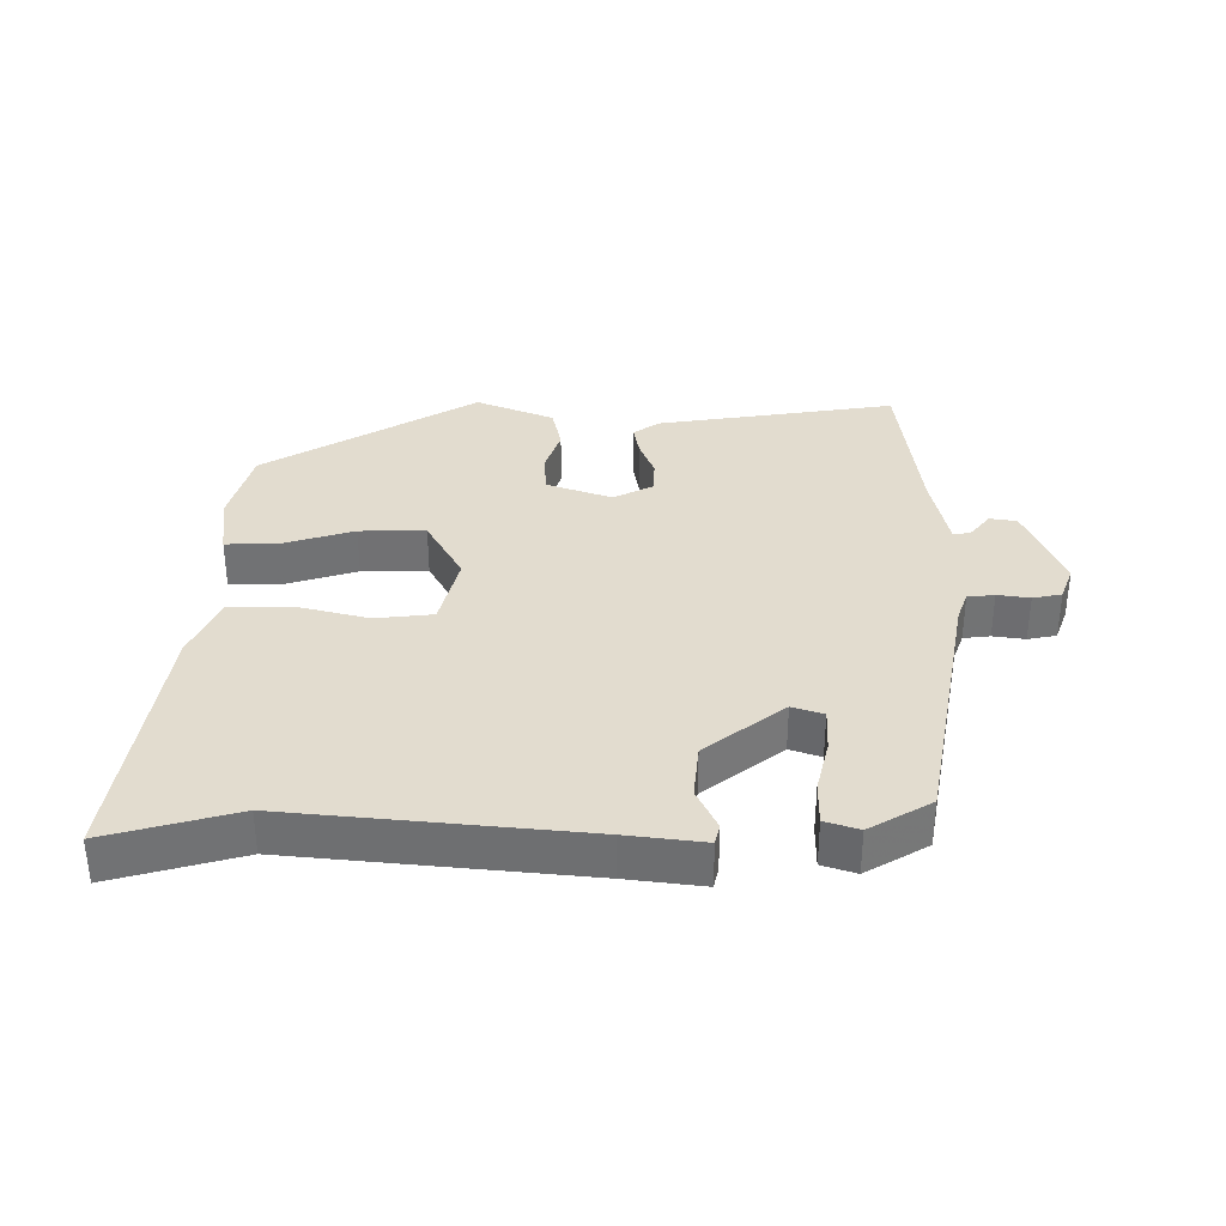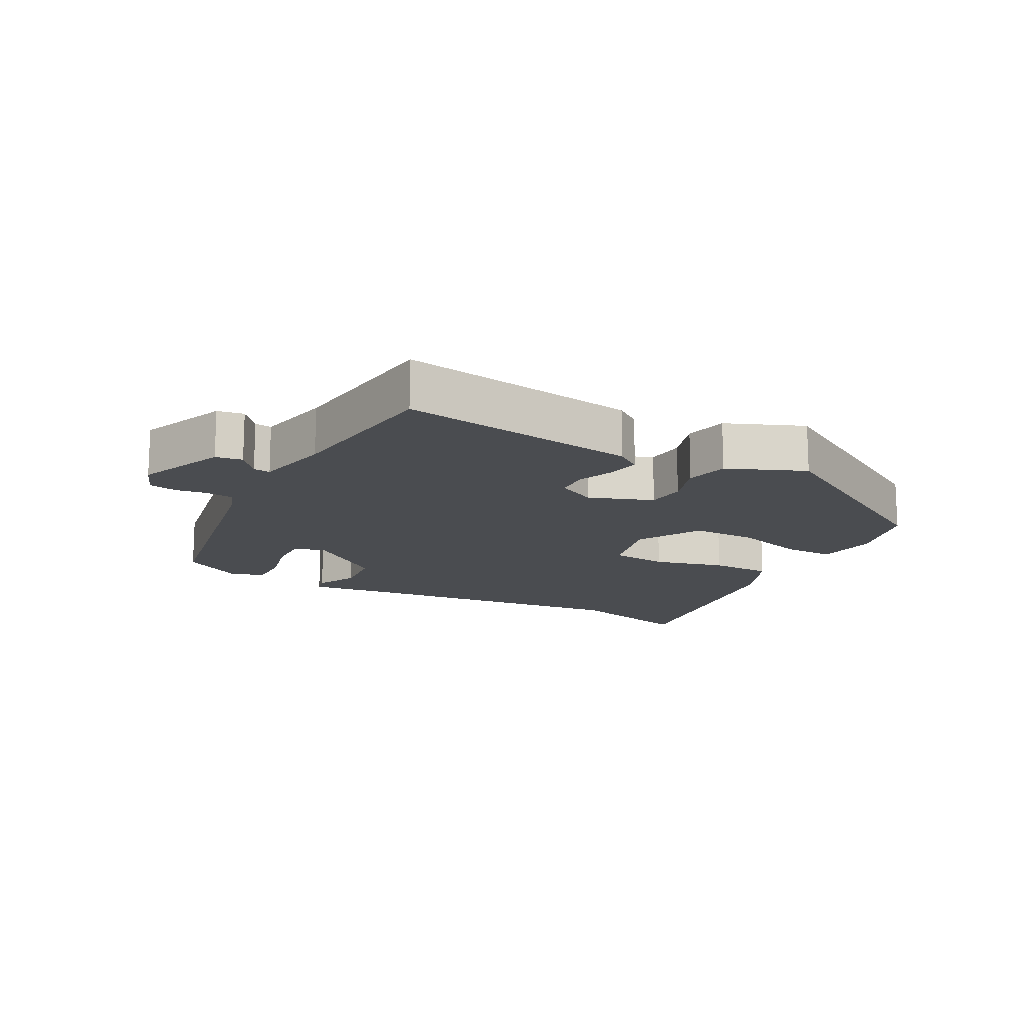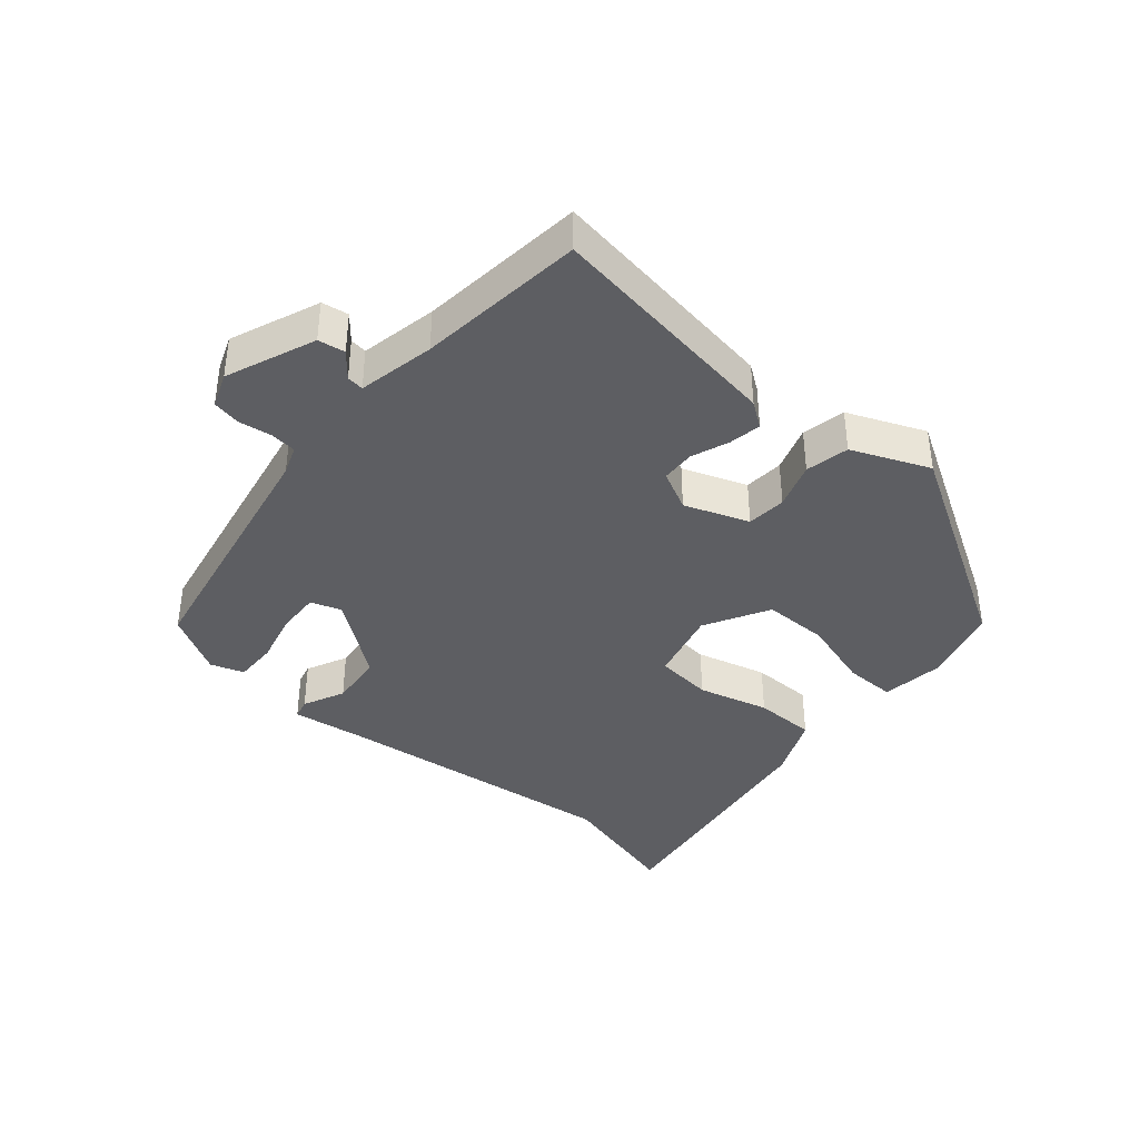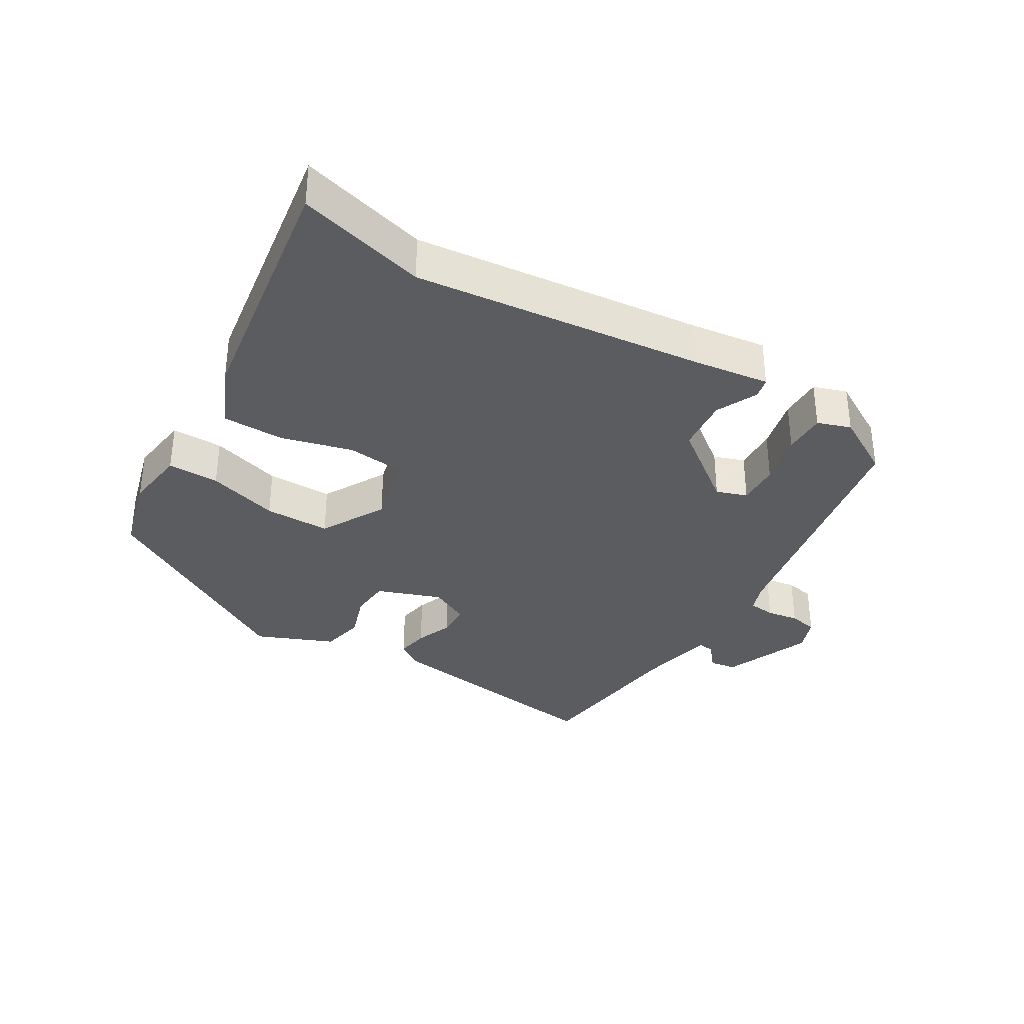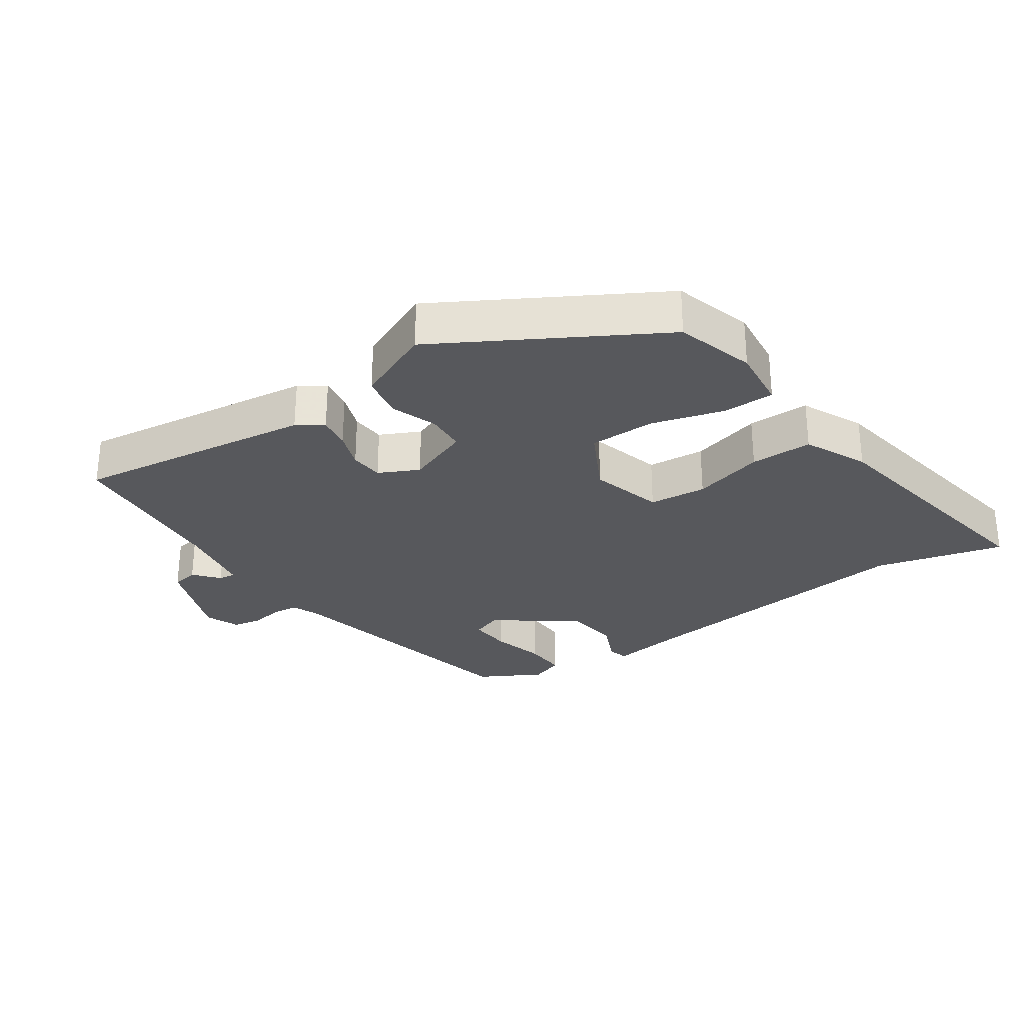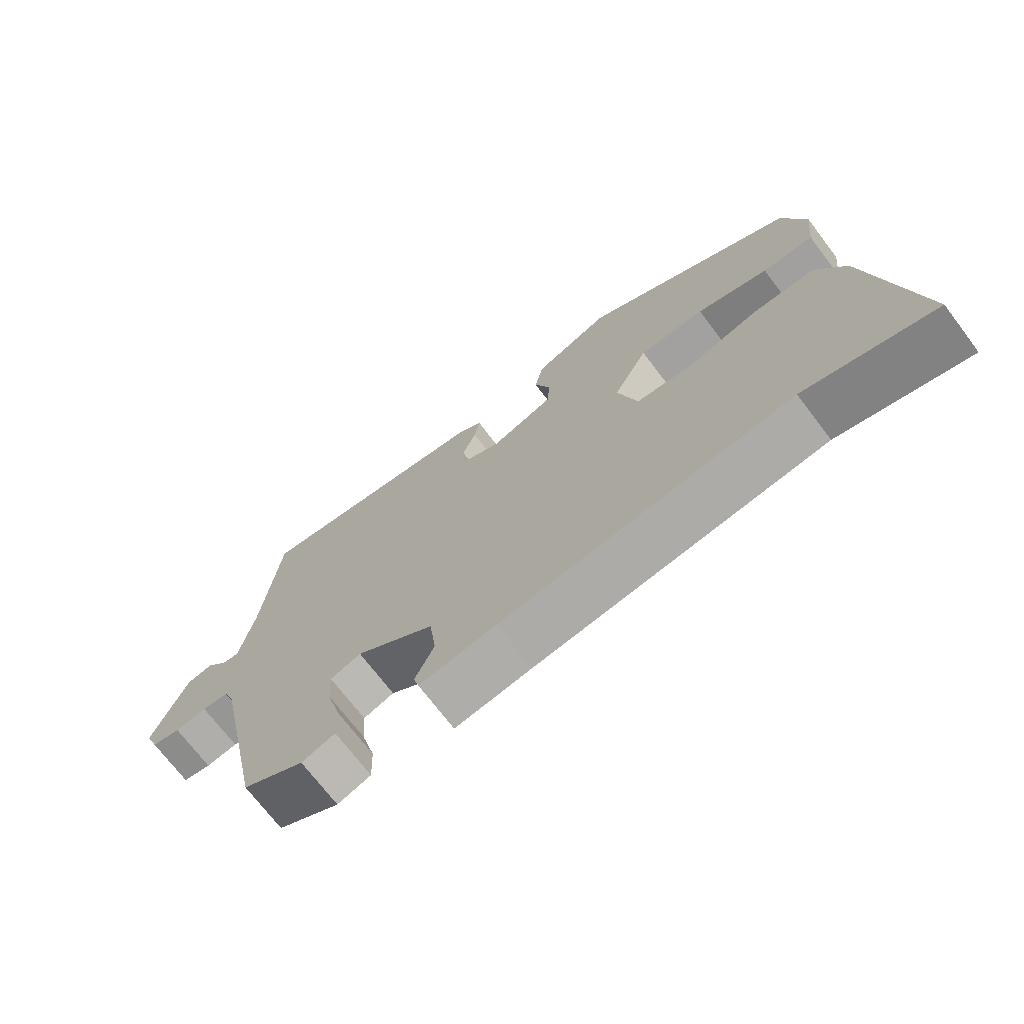
<metadata>
{"format":"obj","ext":"obj","renderer":"f3d","projection":"perspective","resolution":1024,"background":"white","views":[{"elev":34.7,"azim":179.1,"up":"+Y"},{"elev":-14.9,"azim":-29.2,"up":"+Y"},{"elev":-38.8,"azim":-41.2,"up":"+Y"},{"elev":-34.3,"azim":148.2,"up":"+Y"},{"elev":-28.6,"azim":34.7,"up":"+Y"},{"elev":-71.8,"azim":37.3,"up":"+Z"}]}
</metadata>
<code>
v 0.611 0.07 -0.529
v 0.414 0.07 -0.478
v -0.029 0.07 -0.531
v -0.146 0.07 -0.548
v -0.154 0.07 -0.517
v -0.125 0.07 -0.453
v -0.135 0.07 -0.369
v -0.256 0.07 -0.279
v -0.303 0.07 -0.296
v -0.299 0.07 -0.362
v -0.278 0.07 -0.443
v -0.276 0.07 -0.509
v -0.327 0.07 -0.527
v -0.422 0.07 -0.474
v -0.504 0.07 -0.075
v -0.521 0.07 -0.031
v -0.562 0.07 -0.027
v -0.611 0.07 -0.035
v -0.655 0.07 -0.027
v -0.676 0.07 0.026
v -0.623 0.07 0.163
v -0.582 0.07 0.17
v -0.55 0.07 0.132
v -0.524 0.07 0.129
v -0.502 0.07 0.247
v -0.477 0.07 0.503
v -0.11 0.07 0.453
v -0.071 0.07 0.426
v -0.079 0.07 0.376
v -0.1 0.07 0.319
v -0.097 0.07 0.267
v -0.036 0.07 0.237
v 0.062 0.07 0.274
v 0.066 0.07 0.335
v 0.041 0.07 0.406
v 0.054 0.07 0.473
v 0.172 0.07 0.524
v 0.499 0.07 0.336
v 0.534 0.07 0.215
v 0.523 0.07 0.119
v 0.444 0.07 0.119
v 0.334 0.07 0.151
v 0.233 0.07 0.15
v 0.18 0.07 0.05
v 0.21 0.07 -0.062
v 0.298 0.07 -0.07
v 0.407 0.07 -0.04
v 0.502 0.07 -0.04
v 0.546 0.07 -0.136
v 0.611 0 -0.529
v 0.414 0 -0.478
v -0.029 0 -0.531
v -0.146 0 -0.548
v -0.154 0 -0.517
v -0.125 0 -0.453
v -0.135 0 -0.369
v -0.256 0 -0.279
v -0.303 0 -0.296
v -0.299 0 -0.362
v -0.278 0 -0.443
v -0.276 0 -0.509
v -0.327 0 -0.527
v -0.422 0 -0.474
v -0.504 0 -0.075
v -0.521 0 -0.031
v -0.562 0 -0.027
v -0.611 0 -0.035
v -0.655 0 -0.027
v -0.676 0 0.026
v -0.623 0 0.163
v -0.582 0 0.17
v -0.55 0 0.132
v -0.524 0 0.129
v -0.502 0 0.247
v -0.477 0 0.503
v -0.11 0 0.453
v -0.071 0 0.426
v -0.079 0 0.376
v -0.1 0 0.319
v -0.097 0 0.267
v -0.036 0 0.237
v 0.062 0 0.274
v 0.066 0 0.335
v 0.041 0 0.406
v 0.054 0 0.473
v 0.172 0 0.524
v 0.499 0 0.336
v 0.534 0 0.215
v 0.523 0 0.119
v 0.444 0 0.119
v 0.334 0 0.151
v 0.233 0 0.15
v 0.18 0 0.05
v 0.21 0 -0.062
v 0.298 0 -0.07
v 0.407 0 -0.04
v 0.502 0 -0.04
v 0.546 0 -0.136
f 49 1 2
f 48 49 2
f 47 48 2
f 46 47 2
f 45 46 2 3
f 4 5 6
f 3 4 6
f 45 3 6
f 44 45 6
f 43 44 6 7
f 40 41 42
f 39 40 42
f 38 39 42
f 37 38 42
f 36 37 42
f 35 36 42
f 34 35 42
f 33 34 42 43
f 43 7 8
f 33 43 8
f 32 33 8
f 28 29 30
f 27 28 30
f 26 27 30
f 25 26 30
f 24 25 30 31
f 21 22 23
f 20 21 23
f 19 20 23
f 18 19 23
f 17 18 23
f 16 17 23 24
f 32 8 9
f 31 32 9
f 24 31 9
f 16 24 9
f 15 16 9
f 13 14 15
f 12 13 15
f 11 12 15
f 10 11 15
f 9 10 15
f 51 50 98
f 51 98 97
f 51 97 96
f 51 96 95
f 52 51 95 94
f 55 54 53
f 55 53 52
f 55 52 94
f 55 94 93
f 56 55 93 92
f 91 90 89
f 91 89 88
f 91 88 87
f 91 87 86
f 91 86 85
f 91 85 84
f 91 84 83
f 92 91 83 82
f 57 56 92
f 57 92 82
f 57 82 81
f 79 78 77
f 79 77 76
f 79 76 75
f 79 75 74
f 80 79 74 73
f 72 71 70
f 72 70 69
f 72 69 68
f 72 68 67
f 72 67 66
f 73 72 66 65
f 58 57 81
f 58 81 80
f 58 80 73
f 58 73 65
f 58 65 64
f 64 63 62
f 64 62 61
f 64 61 60
f 64 60 59
f 64 59 58
f 1 50 51 2
f 2 51 52 3
f 3 52 53 4
f 4 53 54 5
f 5 54 55 6
f 6 55 56 7
f 7 56 57 8
f 8 57 58 9
f 9 58 59 10
f 10 59 60 11
f 11 60 61 12
f 12 61 62 13
f 13 62 63 14
f 14 63 64 15
f 15 64 65 16
f 16 65 66 17
f 17 66 67 18
f 18 67 68 19
f 19 68 69 20
f 20 69 70 21
f 21 70 71 22
f 22 71 72 23
f 23 72 73 24
f 24 73 74 25
f 25 74 75 26
f 26 75 76 27
f 27 76 77 28
f 28 77 78 29
f 29 78 79 30
f 30 79 80 31
f 31 80 81 32
f 32 81 82 33
f 33 82 83 34
f 34 83 84 35
f 35 84 85 36
f 36 85 86 37
f 37 86 87 38
f 38 87 88 39
f 39 88 89 40
f 40 89 90 41
f 41 90 91 42
f 42 91 92 43
f 43 92 93 44
f 44 93 94 45
f 45 94 95 46
f 46 95 96 47
f 47 96 97 48
f 48 97 98 49
f 49 98 50 1

</code>
